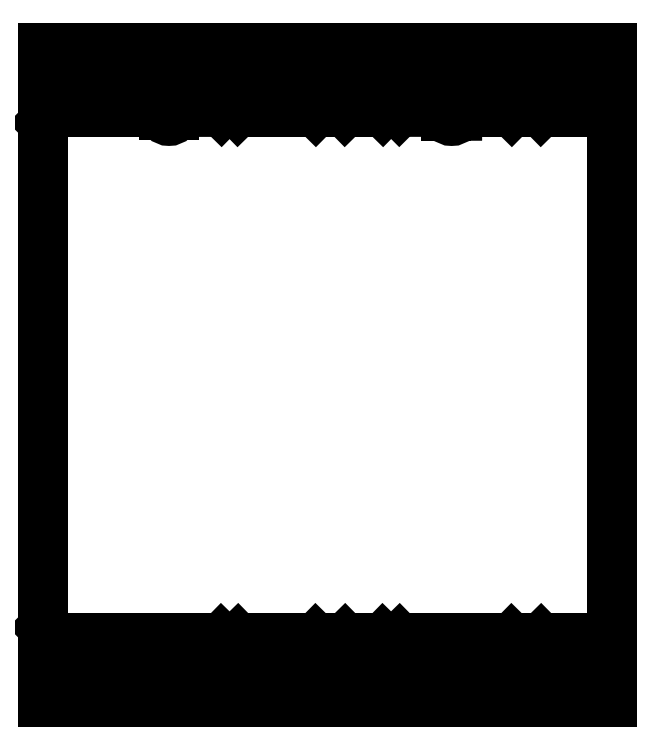
<metadata>
{"format":"dxf","ext":"dxf","renderer":"ezdxf+matplotlib","layout":"modelspace","background":"white","min_lineweight":24,"dpi":150}
</metadata>
<code>
0
SECTION
2
ENTITIES
0
LINE
8
0
10
65.7
20
7.112
30
0
11
65.7
21
8.128
31
0
0
LINE
8
0
10
65.7
20
8.128
30
0
11
64.93
21
8.88
31
0
0
LINE
8
0
10
64.93
20
8.88
30
0
11
49.36
21
8.88
31
0
0
LINE
8
0
10
49.36
20
8.88
30
0
11
48.86
21
8.39
31
0
0
LINE
8
0
10
48.86
20
8.39
30
0
11
48.86
21
7.882
31
0
0
LINE
8
0
10
48.86
20
7.882
30
0
11
47.56
21
7.882
31
0
0
LINE
8
0
10
47.56
20
7.882
30
0
11
47.56
21
8.39
31
0
0
LINE
8
0
10
47.56
20
8.39
30
0
11
47.06
21
8.88
31
0
0
LINE
8
0
10
47.06
20
8.88
30
0
11
41.82
21
8.88
31
0
0
LINE
8
0
10
41.82
20
8.88
30
0
11
41.06
21
8.128
31
0
0
LINE
8
0
10
41.06
20
8.128
30
0
11
41.06
21
7.112
31
0
0
LINE
8
0
10
41.06
20
7.112
30
0
11
41.82
21
6.35
31
0
0
LINE
8
0
10
64.94
20
6.35
30
0
11
65.7
21
7.112
31
0
0
LINE
8
0
10
41.82
20
6.35
30
0
11
64.94
21
6.35
31
0
0
LINE
8
0
10
64.94
20
84.43
30
0
11
65.7
21
83.67
31
0
0
LINE
8
0
10
65.7
20
83.67
30
0
11
65.7
21
82.65
31
0
0
LINE
8
0
10
65.7
20
82.65
30
0
11
64.94
21
81.88
31
0
0
LINE
8
0
10
57.36
20
81.88
30
0
11
57.36
21
81.38
31
0
0
LINE
8
0
10
57.36
20
81.38
30
0
11
55.86
21
81.37
31
0
0
LINE
8
0
10
55.86
20
81.37
30
0
11
55.86
21
81.88
31
0
0
LINE
8
0
10
55.86
20
81.88
30
0
11
49.36
21
81.89
31
0
0
LINE
8
0
10
49.36
20
81.89
30
0
11
48.86
21
82.39
31
0
0
LINE
8
0
10
48.86
20
82.39
30
0
11
48.86
21
82.89
31
0
0
LINE
8
0
10
48.86
20
82.89
30
0
11
47.56
21
82.89
31
0
0
LINE
8
0
10
47.56
20
82.89
30
0
11
47.56
21
82.39
31
0
0
LINE
8
0
10
47.56
20
82.39
30
0
11
47.06
21
81.88
31
0
0
LINE
8
0
10
47.06
20
81.88
30
0
11
41.82
21
81.88
31
0
0
LINE
8
0
10
41.82
20
81.88
30
0
11
41.06
21
82.65
31
0
0
LINE
8
0
10
41.06
20
82.65
30
0
11
41.06
21
83.67
31
0
0
LINE
8
0
10
41.06
20
83.67
30
0
11
41.82
21
84.43
31
0
0
LINE
8
0
10
41.82
20
84.43
30
0
11
64.94
21
84.43
31
0
0
LINE
8
0
10
64.94
20
81.88
30
0
11
57.36
21
81.88
31
0
0
LINE
8
0
10
26.46
20
82.39
30
0
11
26.46
21
82.88
31
0
0
LINE
8
0
10
26.46
20
82.88
30
0
11
25.16
21
82.88
31
0
0
LINE
8
0
10
25.16
20
82.88
30
0
11
25.16
21
82.39
31
0
0
LINE
8
0
10
25.16
20
82.39
30
0
11
24.67
21
81.88
31
0
0
LINE
8
0
10
24.67
20
81.88
30
0
11
18.16
21
81.87
31
0
0
LINE
8
0
10
18.16
20
81.87
30
0
11
18.16
21
81.38
31
0
0
LINE
8
0
10
18.16
20
81.38
30
0
11
16.66
21
81.38
31
0
0
LINE
8
0
10
16.66
20
81.38
30
0
11
16.66
21
81.89
31
0
0
LINE
8
0
10
16.66
20
81.89
30
0
11
1.509
21
81.89
31
0
0
LINE
8
0
10
1.509
20
81.89
30
0
11
0
21
80.38
31
0
0
LINE
8
0
10
0
20
80.38
30
0
11
0
21
10.38
31
0
0
LINE
8
0
10
0
20
10.38
30
0
11
1.488
21
8.88
31
0
0
LINE
8
0
10
1.488
20
8.88
30
0
11
24.66
21
8.88
31
0
0
LINE
8
0
10
24.66
20
8.88
30
0
11
25.16
21
8.39
31
0
0
LINE
8
0
10
25.16
20
8.39
30
0
11
25.16
21
7.882
31
0
0
LINE
8
0
10
25.16
20
7.882
30
0
11
26.46
21
7.882
31
0
0
LINE
8
0
10
26.46
20
7.882
30
0
11
26.46
21
8.39
31
0
0
LINE
8
0
10
26.46
20
8.39
30
0
11
26.96
21
8.88
31
0
0
LINE
8
0
10
26.96
20
8.88
30
0
11
37.75
21
8.88
31
0
0
LINE
8
0
10
37.75
20
8.88
30
0
11
38.52
21
8.128
31
0
0
LINE
8
0
10
38.52
20
8.128
30
0
11
38.52
21
7.112
31
0
0
LINE
8
0
10
38.52
20
7.112
30
0
11
37.76
21
6.35
31
0
0
LINE
8
0
10
37.76
20
6.35
30
0
11
1.776e-14
21
6.35
31
0
0
LINE
8
0
10
1.776e-14
20
6.35
30
0
11
0
21
1.776e-14
31
0
0
LINE
8
0
10
0
20
1.776e-14
30
0
11
78.91
21
0
31
0
0
LINE
8
0
10
78.91
20
0
30
0
11
78.91
21
6.35
31
0
0
LINE
8
0
10
78.91
20
6.35
30
0
11
69
21
6.35
31
0
0
LINE
8
0
10
69
20
6.35
30
0
11
68.24
21
7.112
31
0
0
LINE
8
0
10
68.24
20
7.112
30
0
11
68.24
21
8.128
31
0
0
LINE
8
0
10
68.24
20
8.128
30
0
11
69
21
8.88
31
0
0
LINE
8
0
10
69
20
8.88
30
0
11
78.9
21
8.88
31
0
0
LINE
8
0
10
78.9
20
8.88
30
0
11
78.9
21
81.88
31
0
0
LINE
8
0
10
78.9
20
81.88
30
0
11
69
21
81.88
31
0
0
LINE
8
0
10
69
20
81.88
30
0
11
68.24
21
82.65
31
0
0
LINE
8
0
10
68.24
20
82.65
30
0
11
68.24
21
83.67
31
0
0
LINE
8
0
10
68.24
20
83.67
30
0
11
69
21
84.43
31
0
0
LINE
8
0
10
69
20
84.43
30
0
11
78.91
21
84.43
31
0
0
LINE
8
0
10
78.91
20
84.43
30
0
11
78.91
21
90.78
31
0
0
LINE
8
0
10
78.91
20
90.78
30
0
11
0
21
90.78
31
0
0
LINE
8
0
10
0
20
90.78
30
0
11
0
21
84.43
31
0
0
LINE
8
0
10
0
20
84.43
30
0
11
37.76
21
84.43
31
0
0
LINE
8
0
10
37.76
20
84.43
30
0
11
38.52
21
83.67
31
0
0
LINE
8
0
10
38.52
20
83.67
30
0
11
38.52
21
82.65
31
0
0
LINE
8
0
10
38.52
20
82.65
30
0
11
37.76
21
81.88
31
0
0
LINE
8
0
10
26.96
20
81.88
30
0
11
26.46
21
82.39
31
0
0
LINE
8
0
10
37.76
20
81.88
30
0
11
26.96
21
81.88
31
0
0
ARC
8
0
10
17.41
20
81.38
30
0
40
0.7505
210
0
220
0
230
1
50
-180
51
0
0
ARC
8
0
10
56.61
20
81.38
30
0
40
0.7506
210
0
220
0
230
1
50
180.2
51
360
0
ENDSEC
0
EOF

</code>
